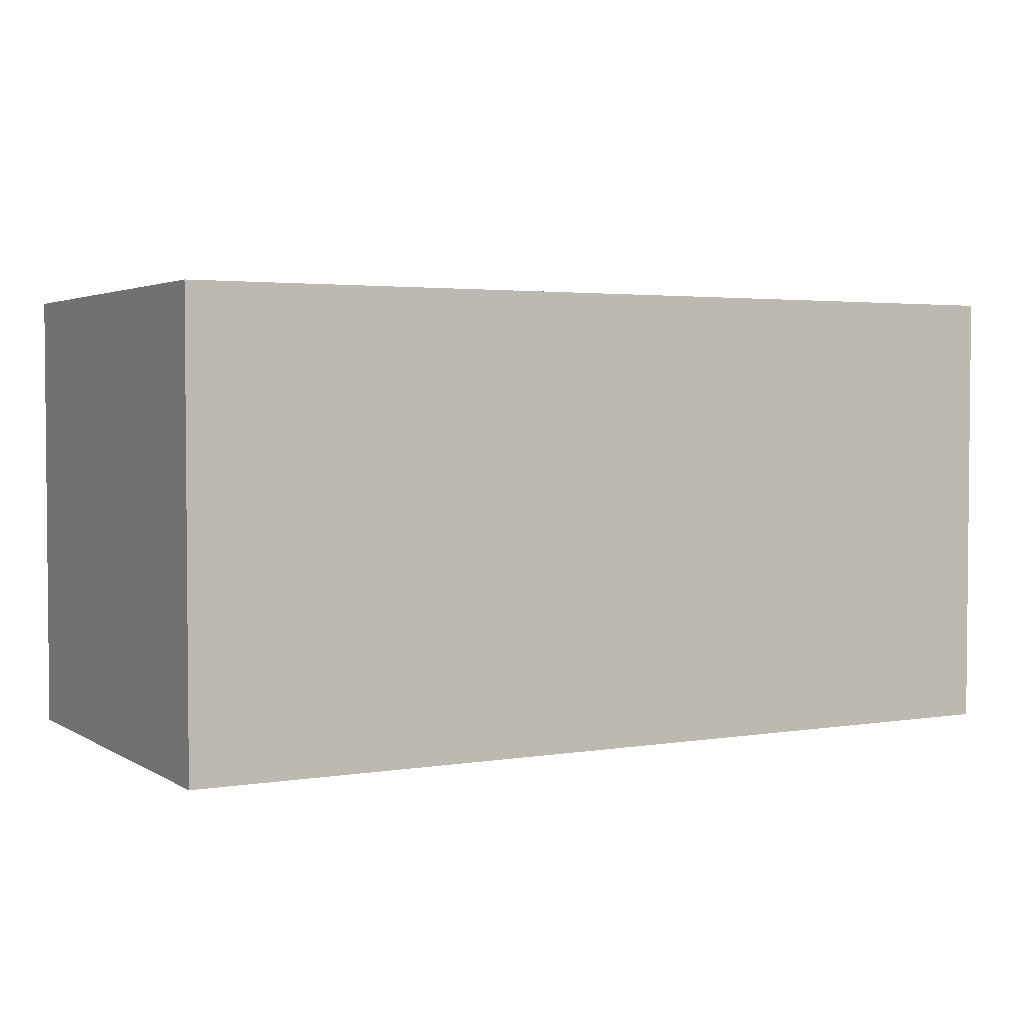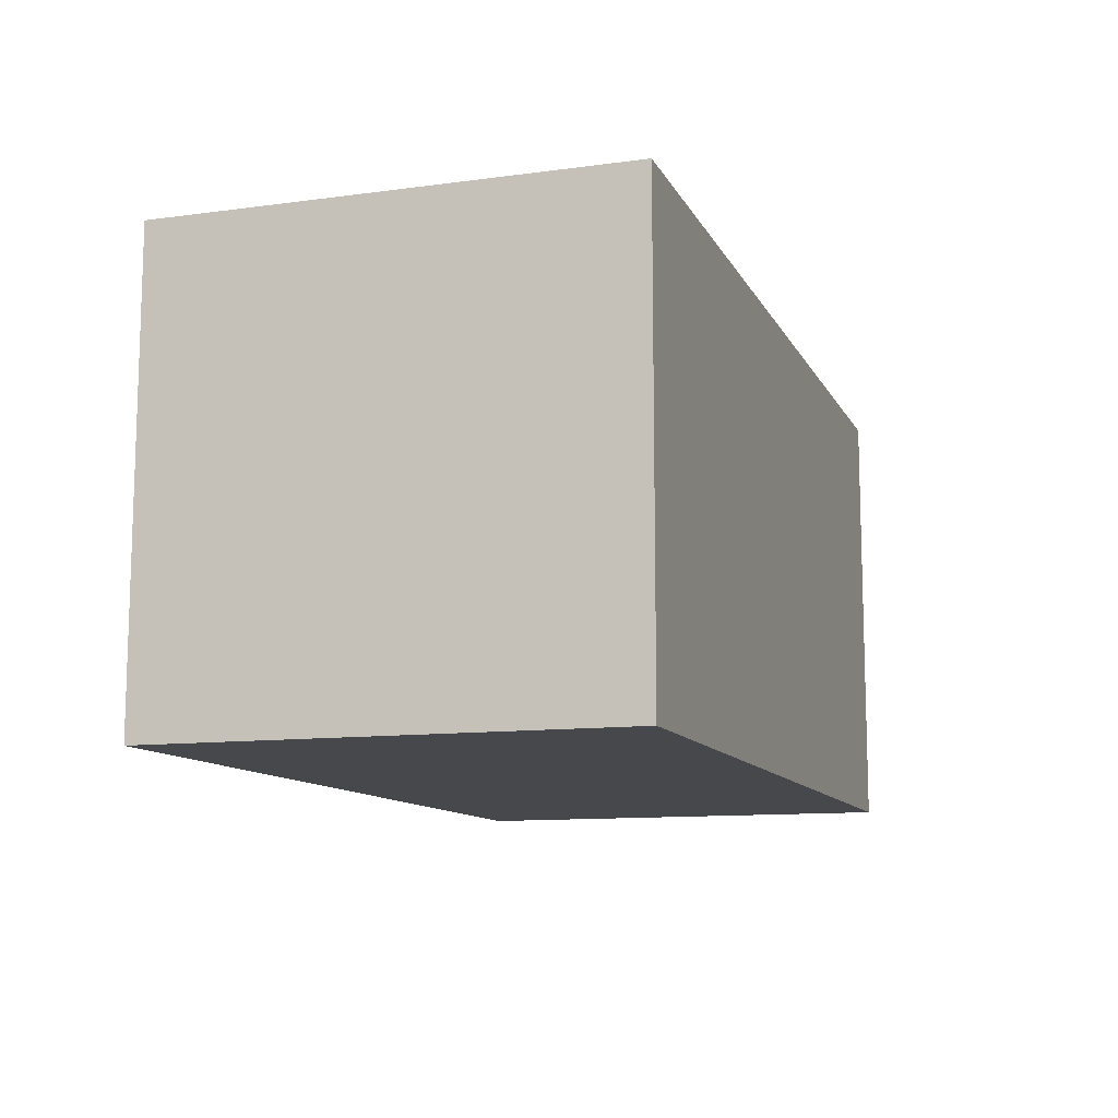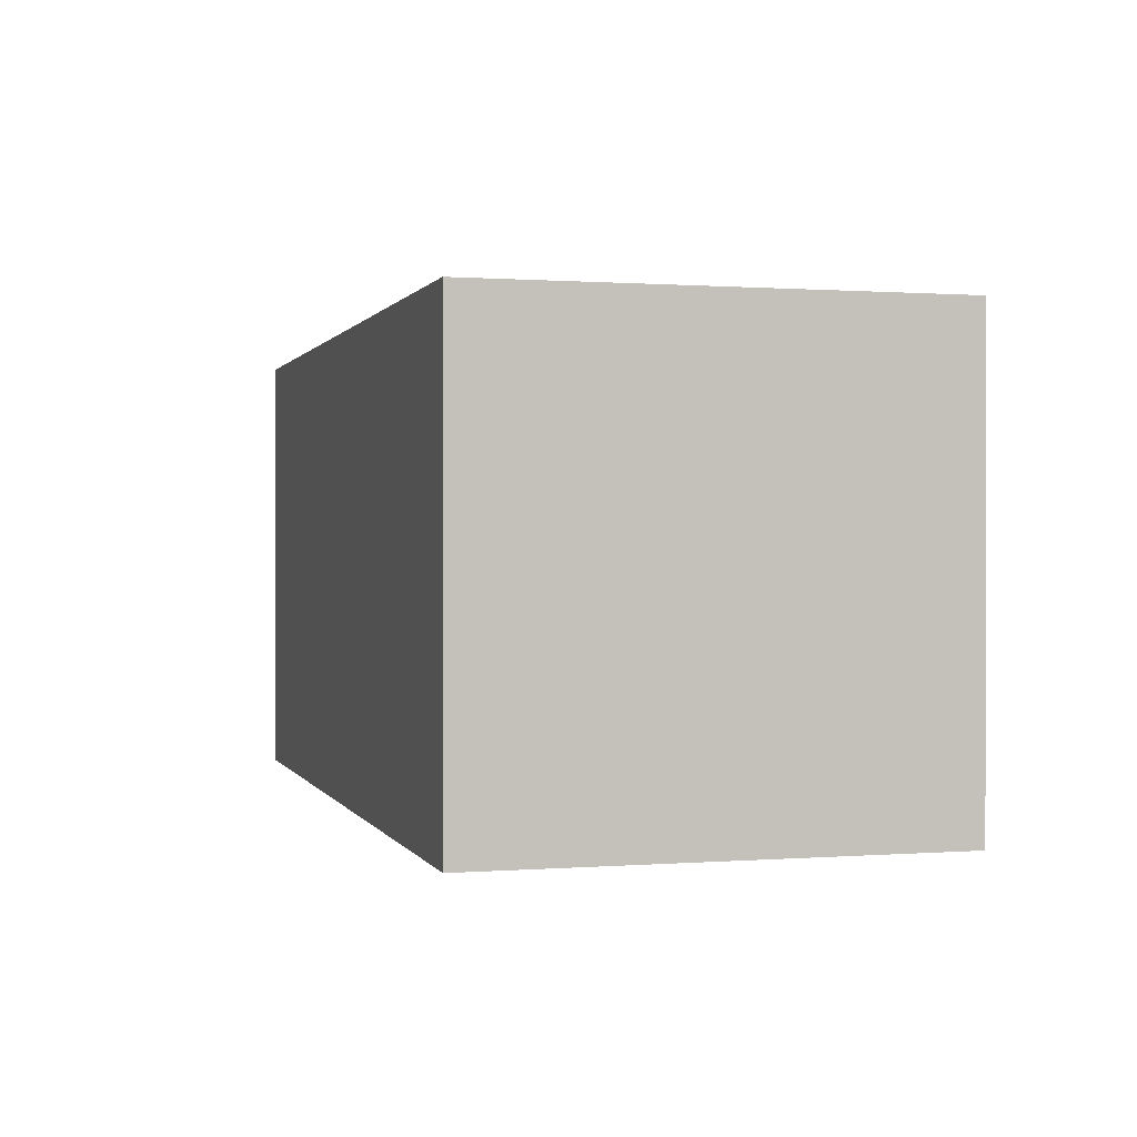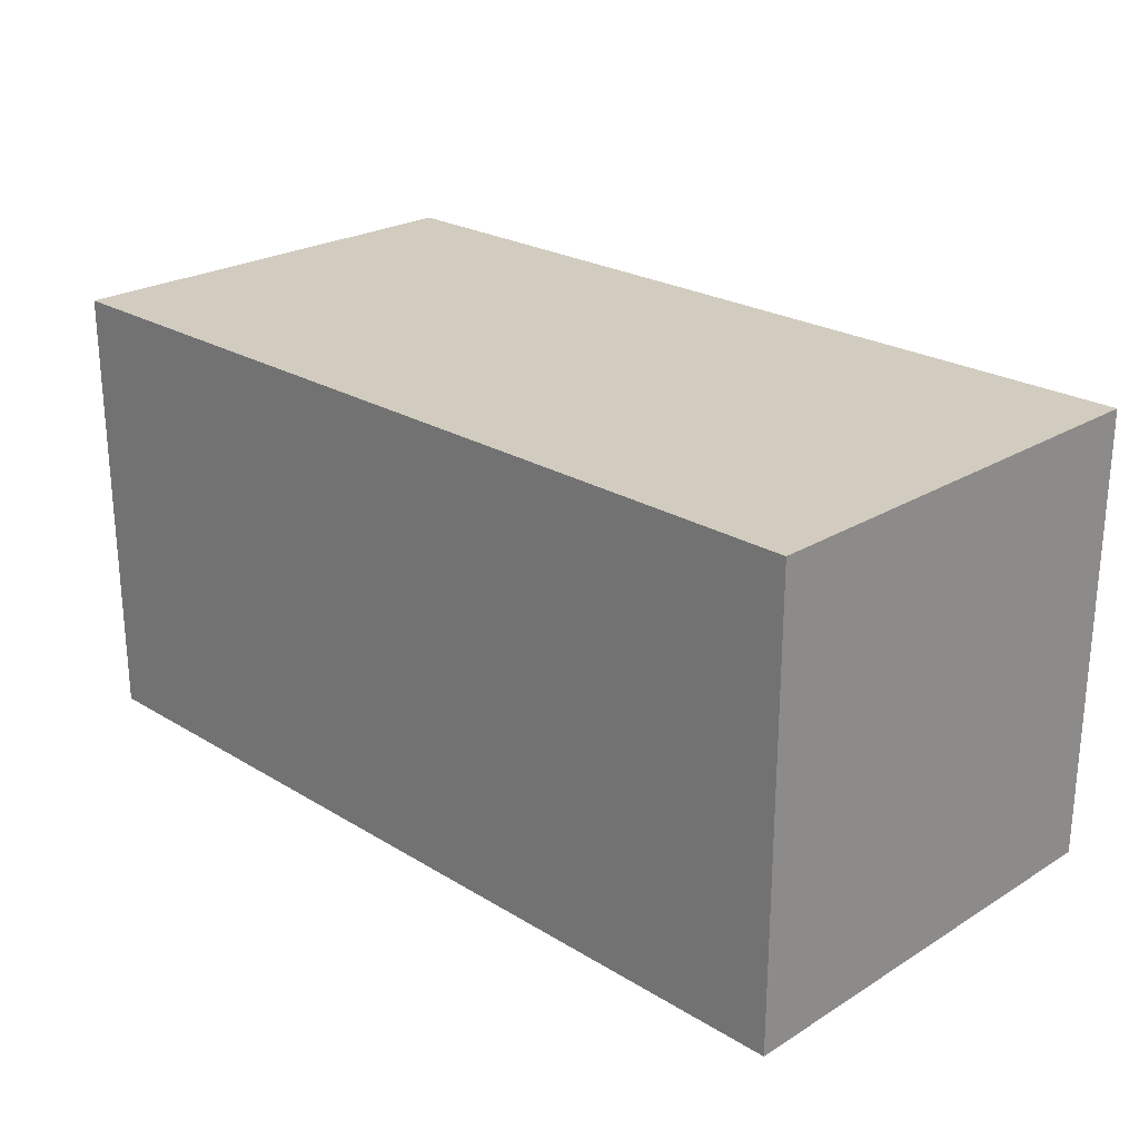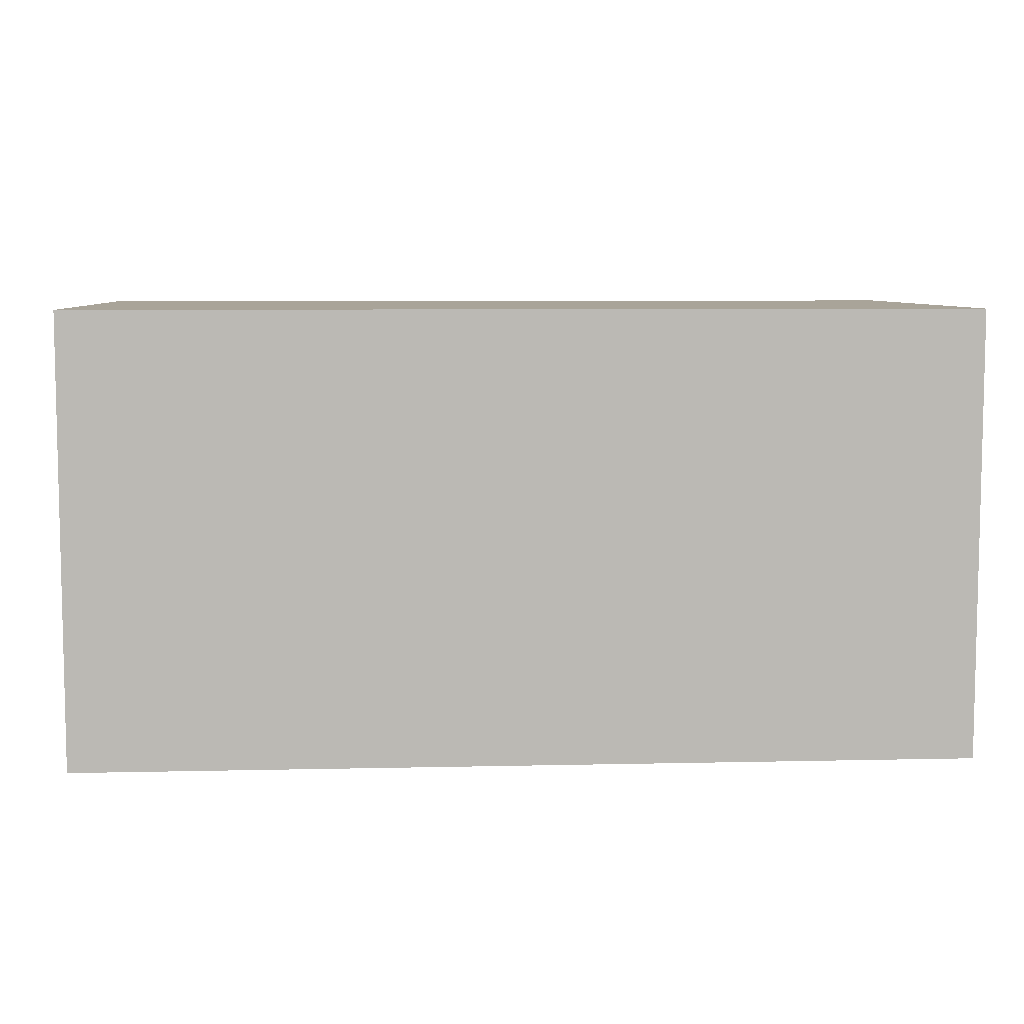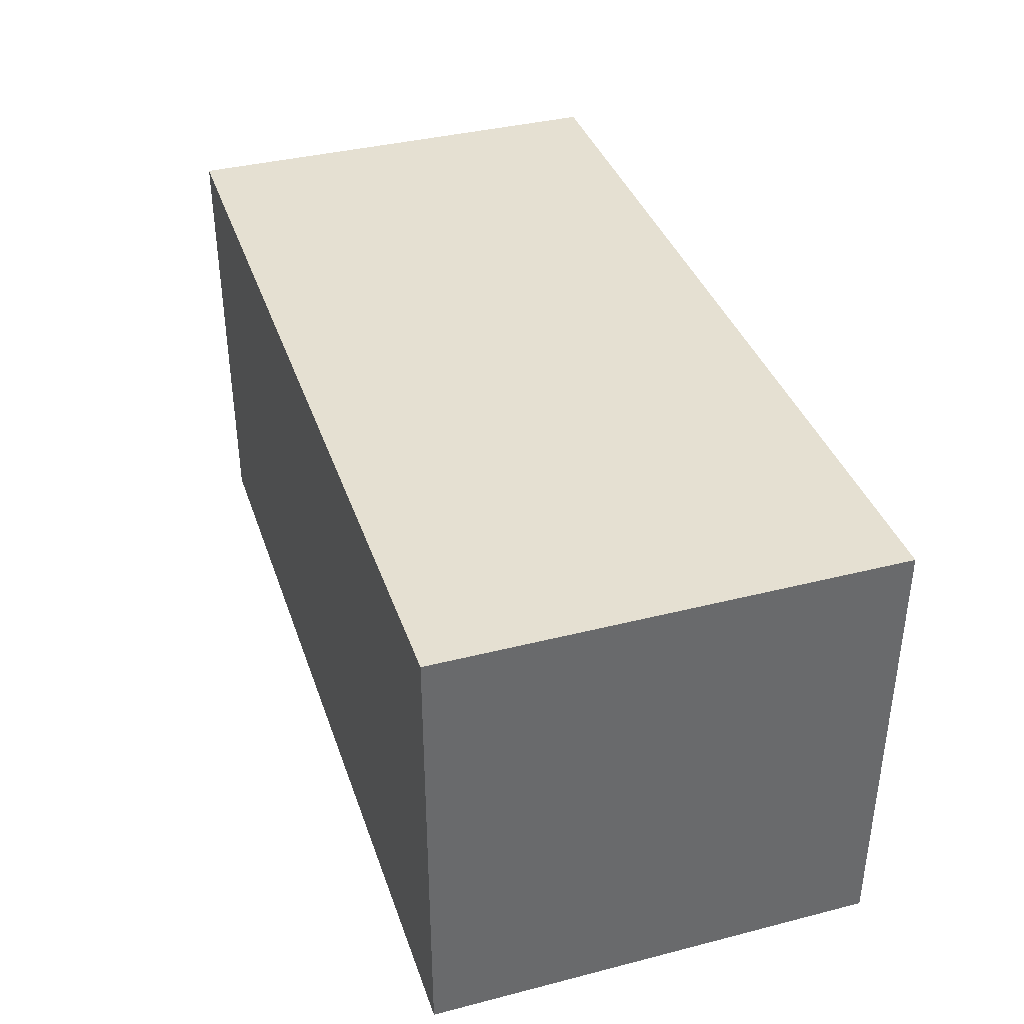
<metadata>
{"format":"obj","ext":"obj","renderer":"f3d","projection":"perspective","resolution":1024,"background":"white","views":[{"elev":3.0,"azim":-28.8,"up":"+Y"},{"elev":-11.1,"azim":108.2,"up":"+Z"},{"elev":0.6,"azim":-105.7,"up":"+Z"},{"elev":24.2,"azim":-135.1,"up":"+Z"},{"elev":7.2,"azim":176.3,"up":"+Y"},{"elev":37.8,"azim":-108.0,"up":"+Z"}]}
</metadata>
<code>
o BottleLiqourStack01
v 0.5 0 0.25
v -0.5 0 -0.25
v -0.5 0.5 0.25
v -0.5 0 0.25
v 0.5 0 -0.25
v -0.5 0.5 -0.25
v 0.5 0.5 0.25
v 0.5 0.5 -0.25
f 7 4 1
f 3 2 4
f 7 5 1
f 6 5 2
f 7 3 4
f 3 6 2
f 7 8 5
f 6 8 5
f 6 7 8
f 6 3 7

</code>
